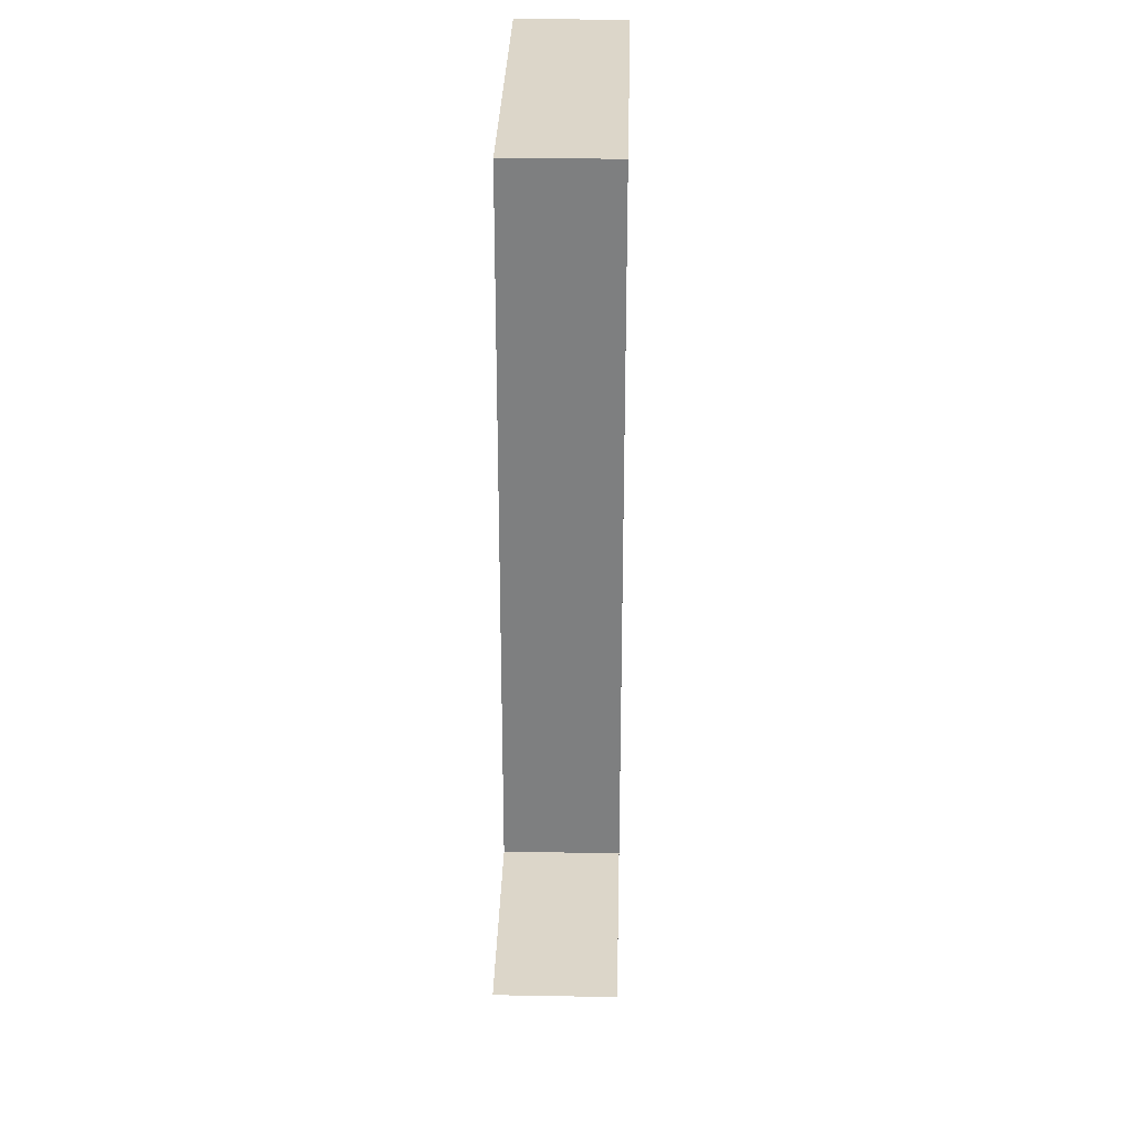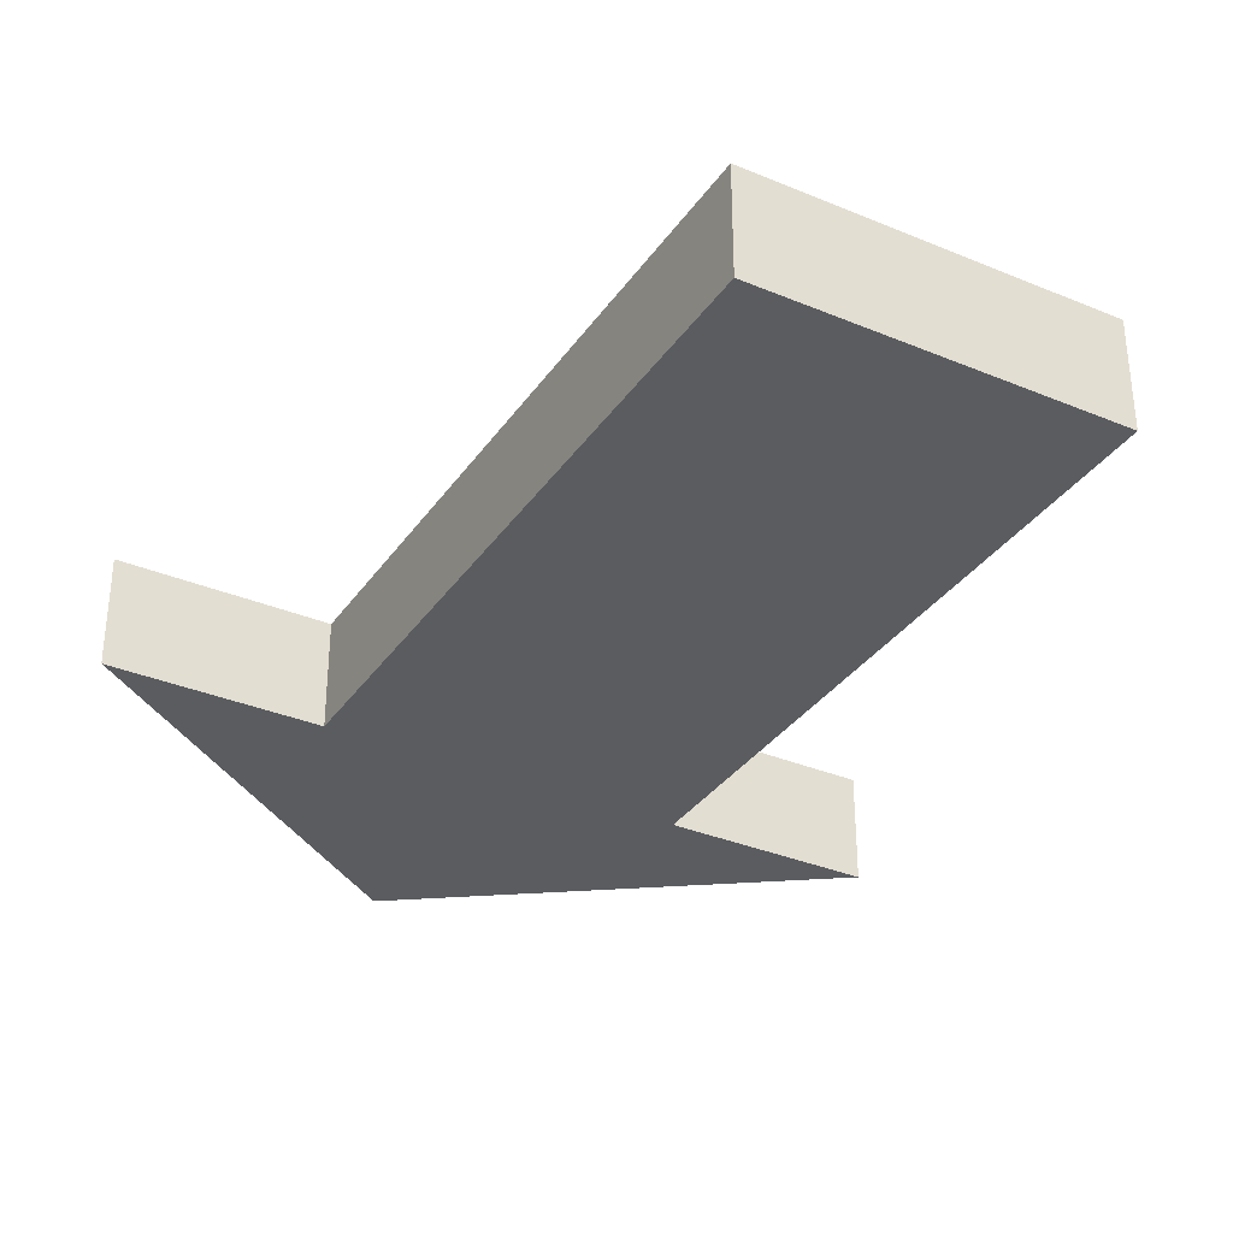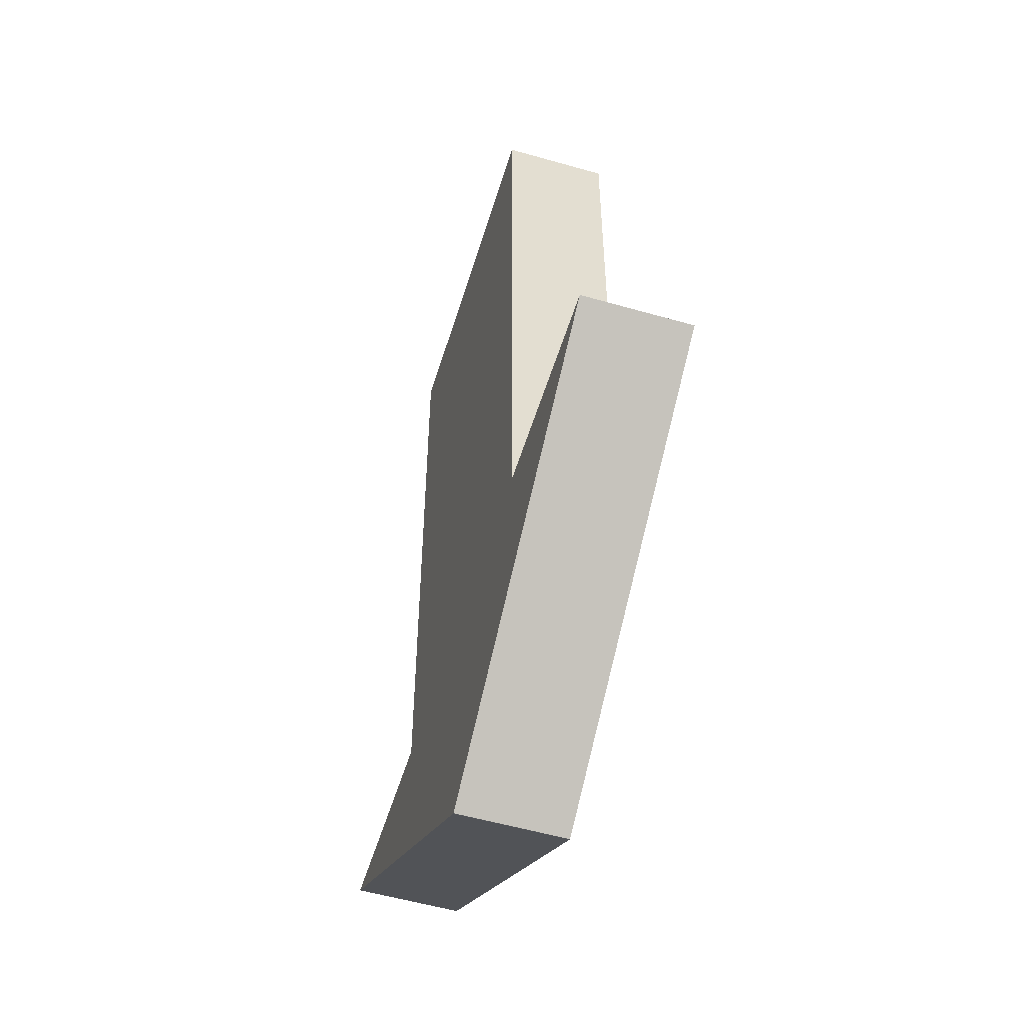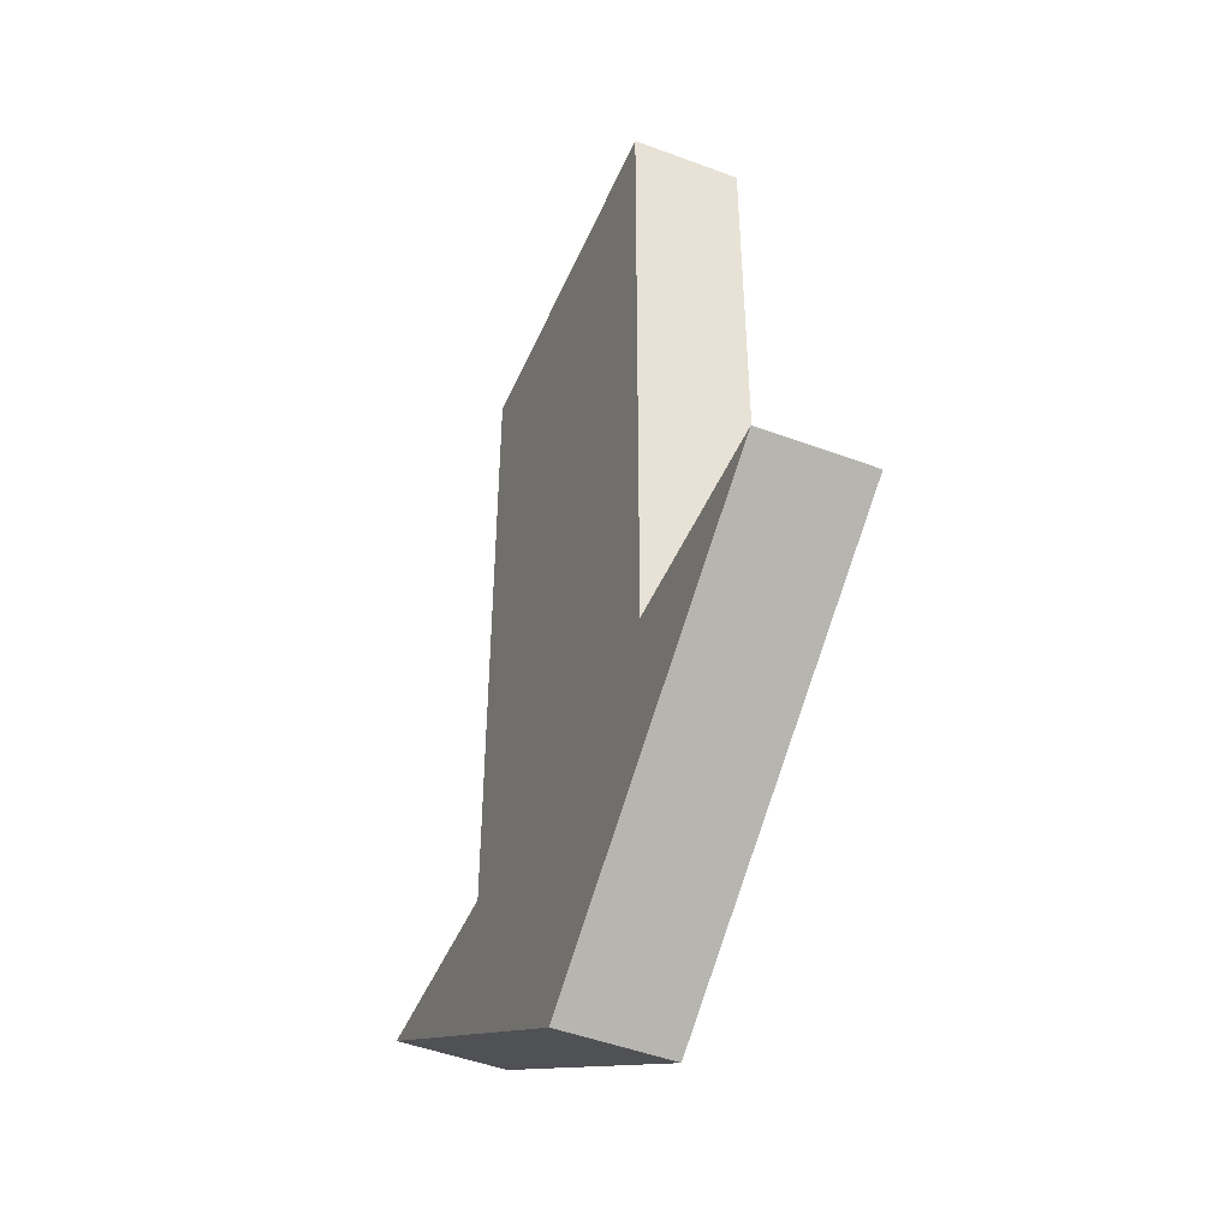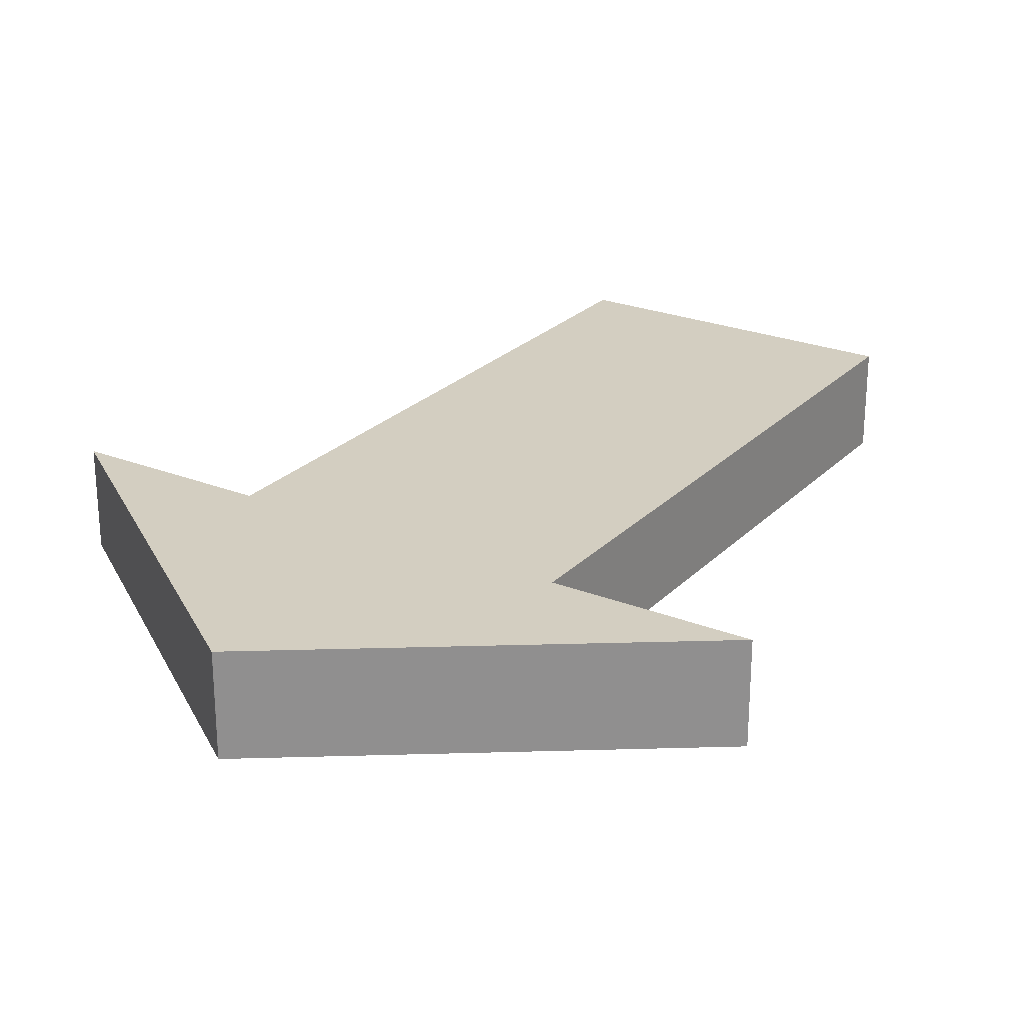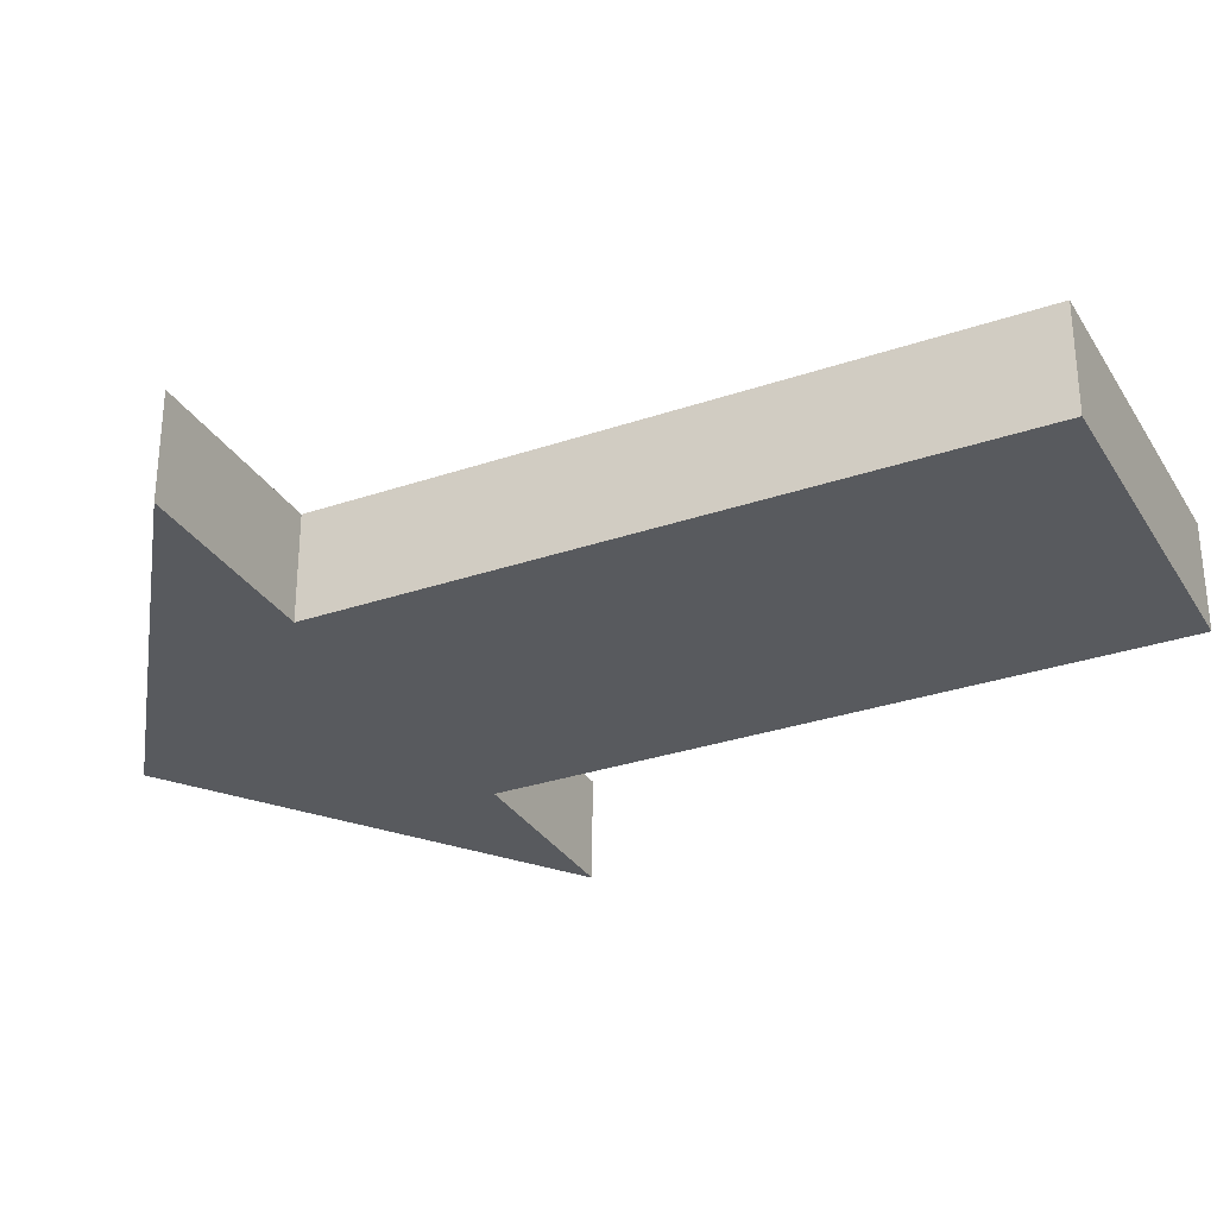
<metadata>
{"format":"obj","ext":"obj","renderer":"f3d","projection":"perspective","resolution":1024,"background":"white","views":[{"elev":30.2,"azim":91.5,"up":"+Z"},{"elev":-33.8,"azim":-29.5,"up":"+Y"},{"elev":-54.6,"azim":73.1,"up":"+Z"},{"elev":-47.9,"azim":67.2,"up":"+Z"},{"elev":24.9,"azim":-147.2,"up":"+Y"},{"elev":-30.7,"azim":-63.8,"up":"+Y"}]}
</metadata>
<code>
g default
v -0.5022 0.152 -0
v -0.5022 0.152 -1.937
v -0.5022 -0.152 0
v -0.5022 -0.152 -1.937
v 0.4978 -0.152 0
v 0.4978 -0.152 -1.937
v 0.4978 0.152 -0
v 0.4978 0.152 -1.937
v 1.08 0.152 -1.937
v -1.084 0.152 -1.937
v 1.08 -0.152 -1.937
v -1.084 -0.152 -1.937
v -0.001891 0.152 -2.708
v -0.002539 0.152 -2.708
v -0.001891 -0.152 -2.708
v -0.002539 -0.152 -2.708
g pCube1
f 1 2 4 3
f 3 4 6 5
f 5 6 8 7
f 7 8 2 1
f 14 13 15 16
f 7 1 3 5
f 2 8 9 10
f 8 6 11 9
f 6 4 12 11
f 4 2 10 12
f 10 9 13 14
f 9 11 15 13
f 11 12 16 15
f 12 10 14 16

</code>
